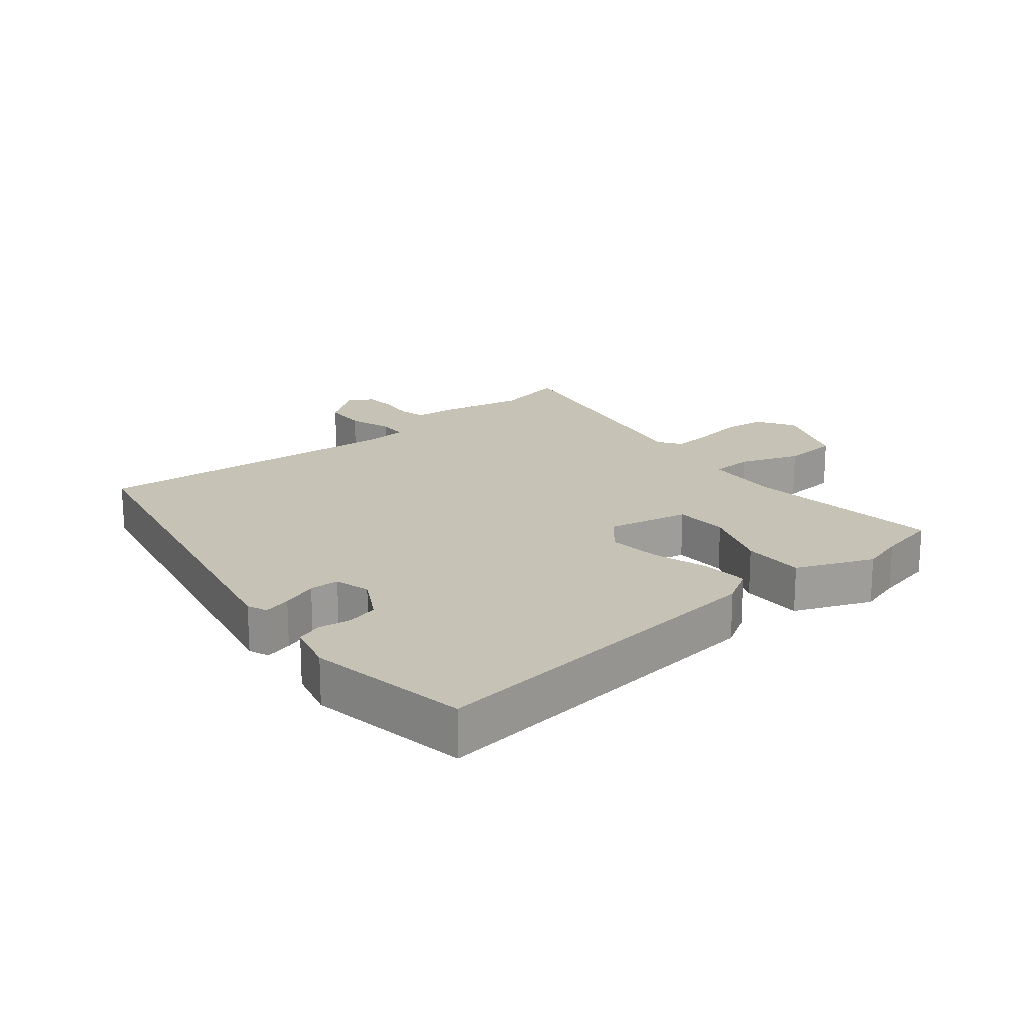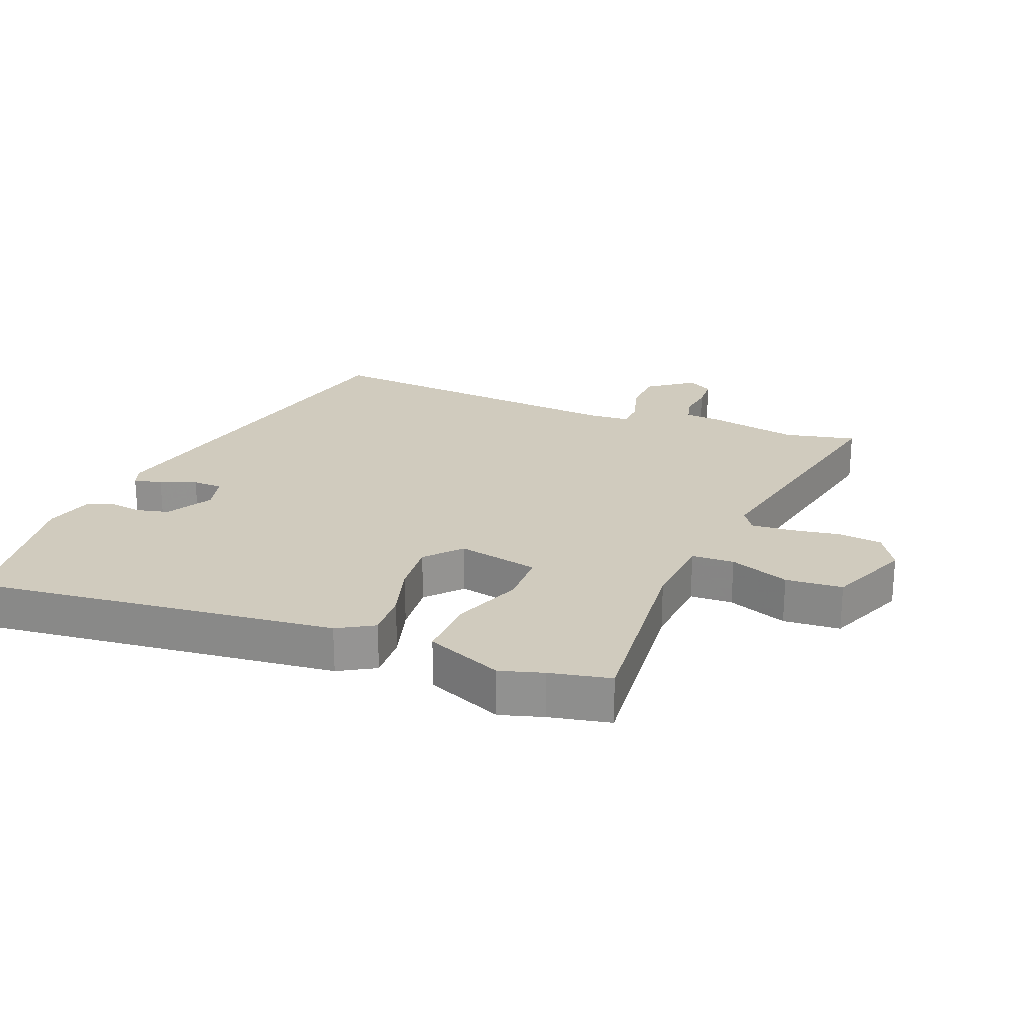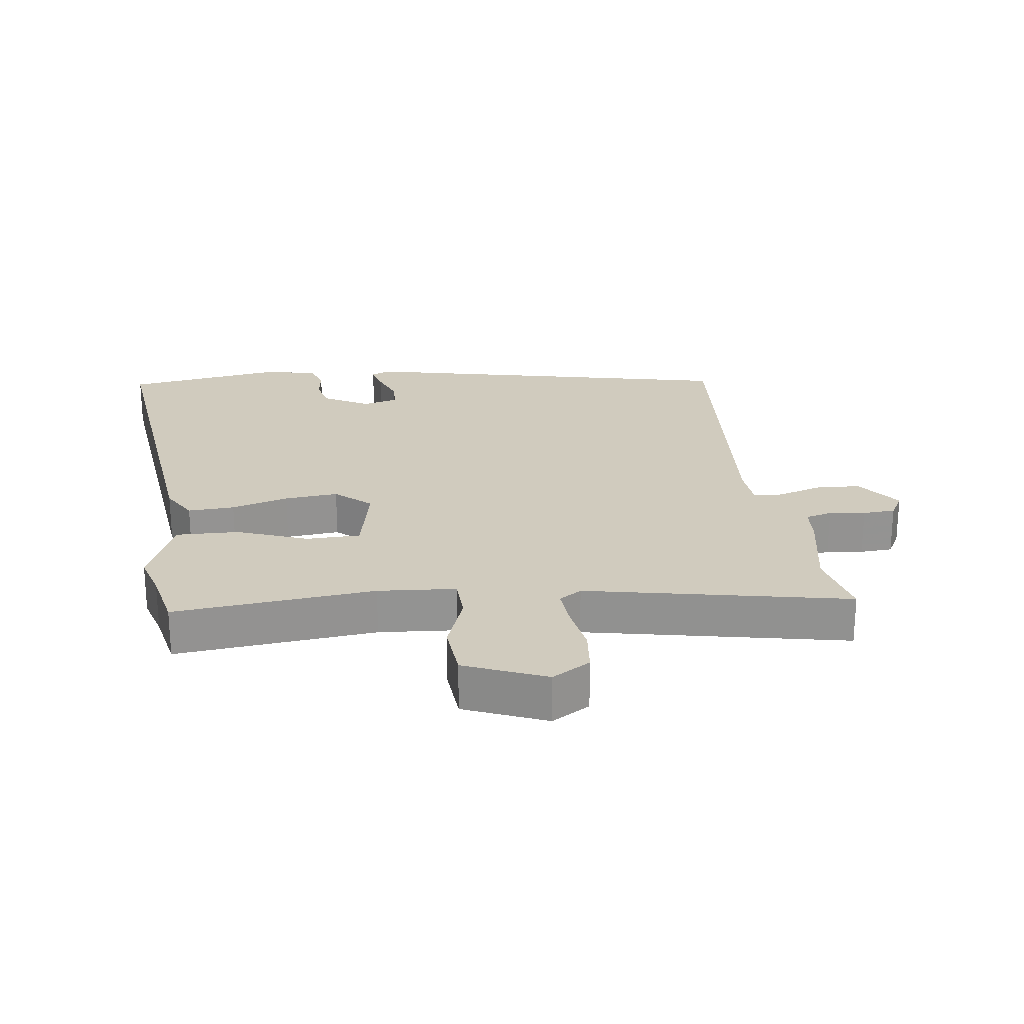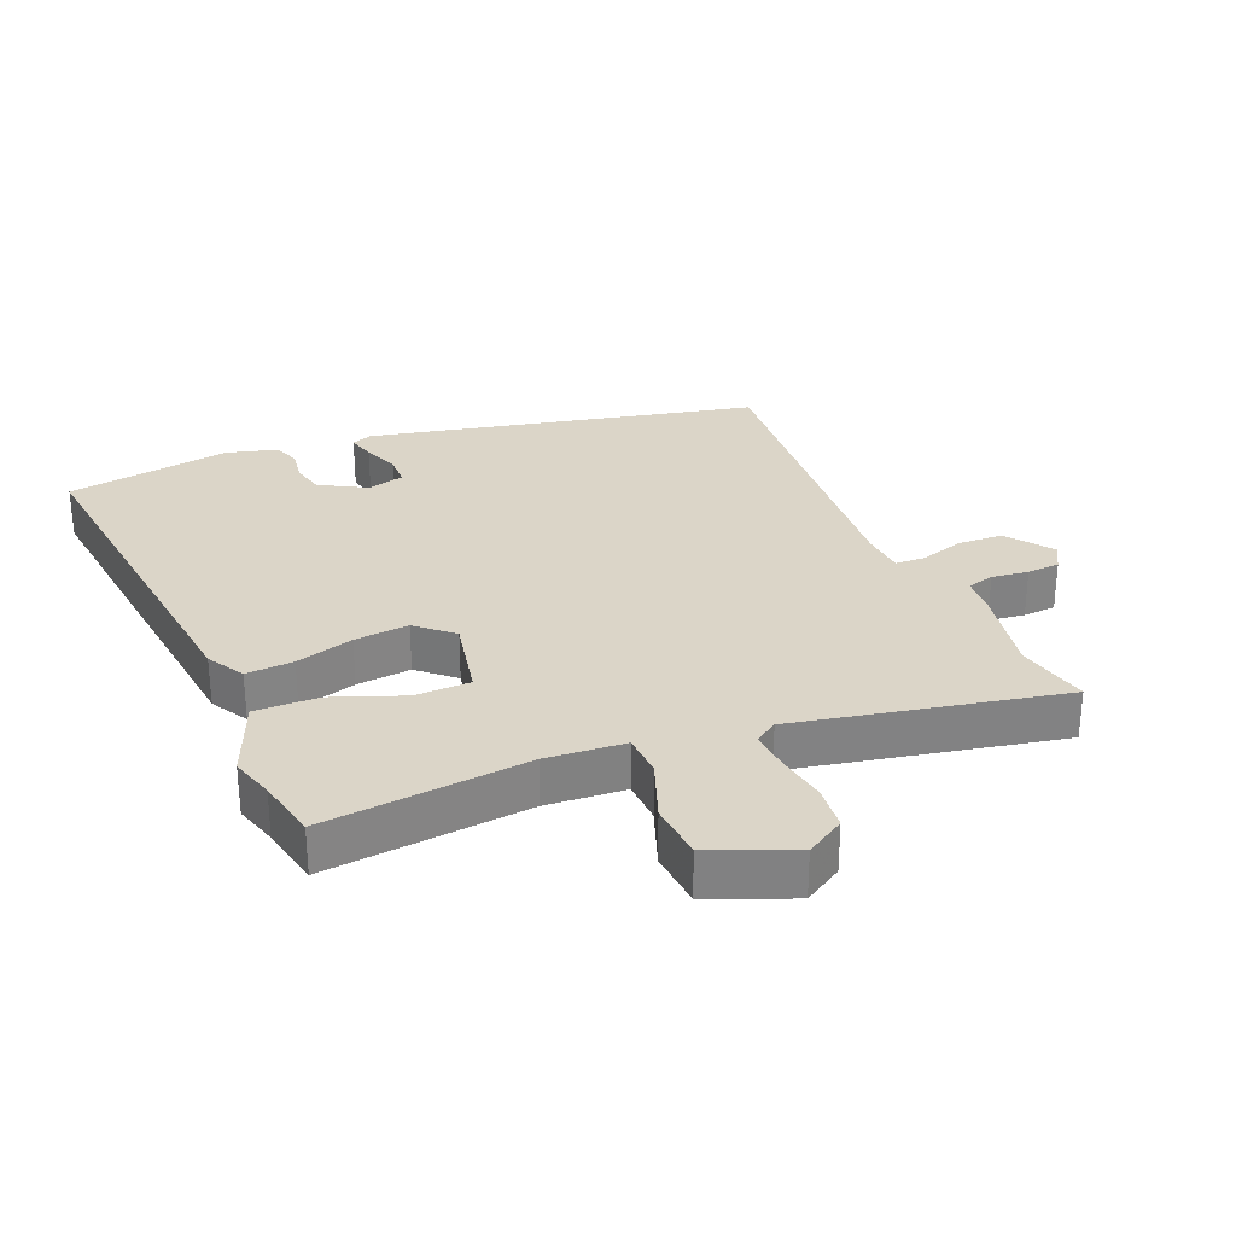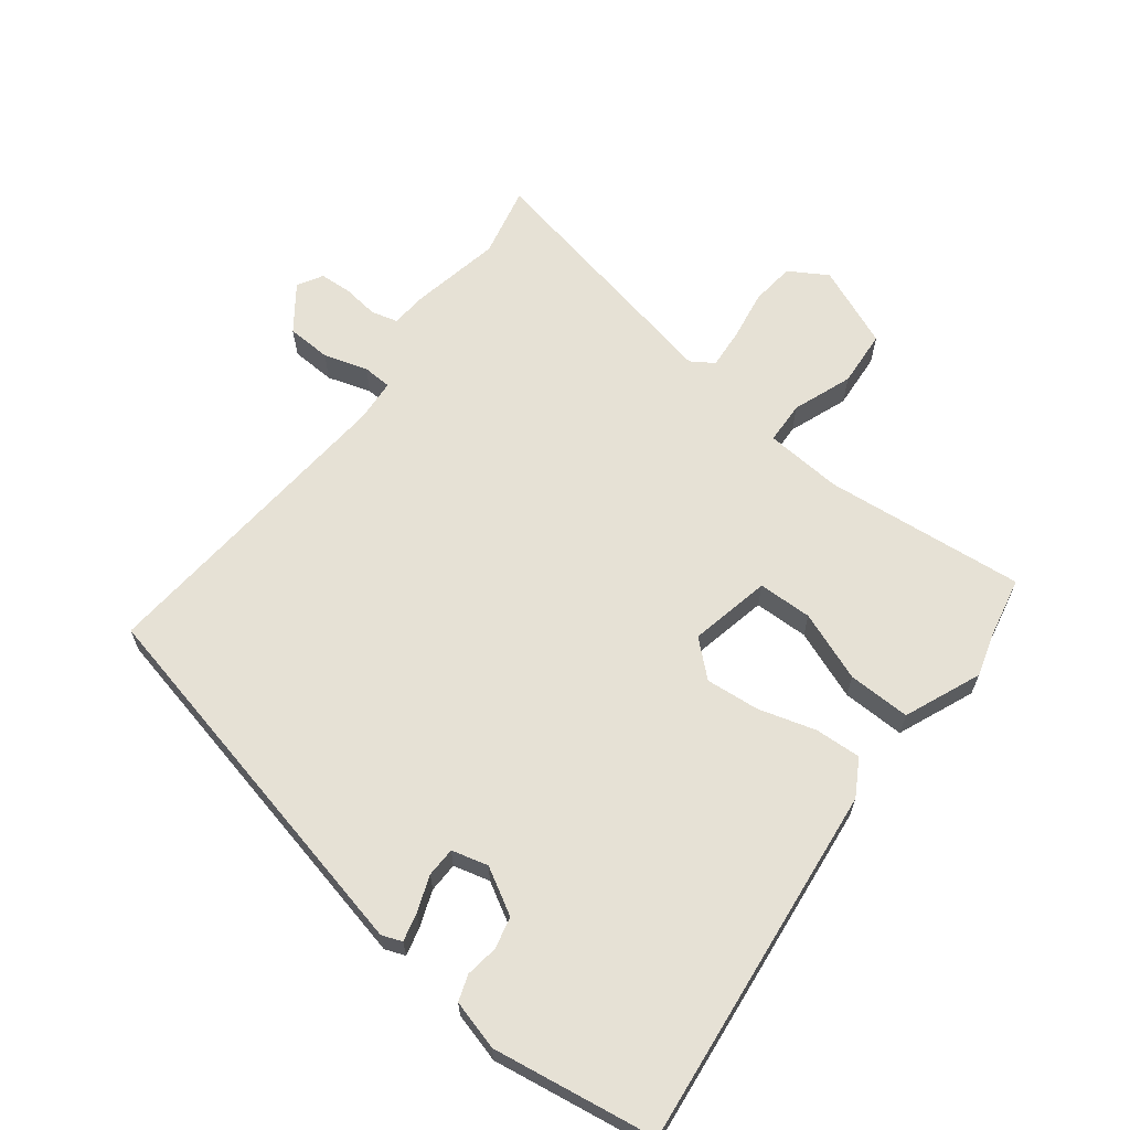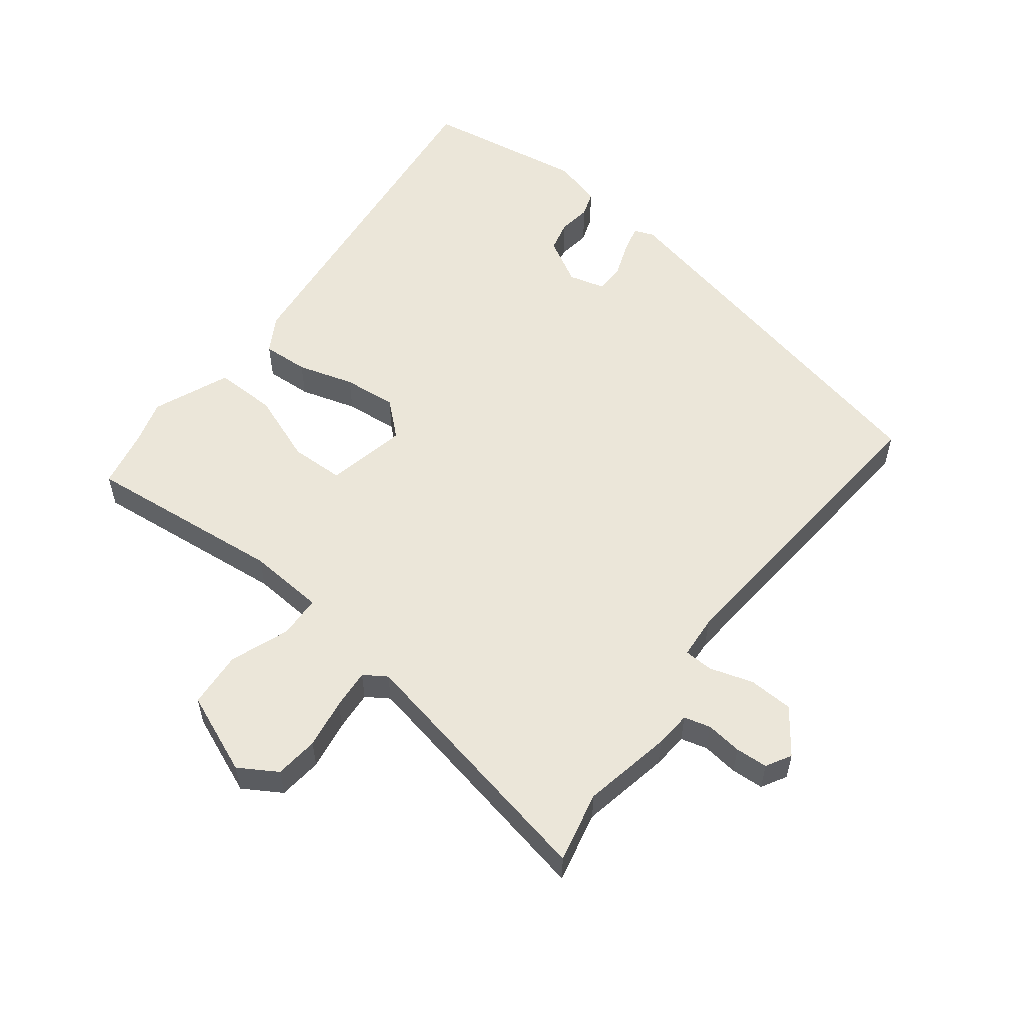
<metadata>
{"format":"obj","ext":"obj","renderer":"f3d","projection":"perspective","resolution":1024,"background":"white","views":[{"elev":18.9,"azim":50.4,"up":"+Y"},{"elev":23.3,"azim":111.9,"up":"+Y"},{"elev":23.6,"azim":172.5,"up":"+Y"},{"elev":29.5,"azim":157.3,"up":"+Y"},{"elev":64.3,"azim":37.8,"up":"+Y"},{"elev":55.4,"azim":-142.3,"up":"+Y"}]}
</metadata>
<code>
v 0.571 0.07 0.492
v 0.506 0.07 -0.071
v 0.473 0.07 -0.127
v 0.401 0.07 -0.123
v 0.313 0.07 -0.097
v 0.23 0.07 -0.089
v 0.176 0.07 -0.137
v 0.202 0.07 -0.263
v 0.286 0.07 -0.265
v 0.394 0.07 -0.224
v 0.491 0.07 -0.222
v 0.54 0.07 -0.341
v 0.52 0.07 -0.408
v 0.5 0.07 -0.502
v 0.189 0.07 -0.47
v 0.069 0.07 -0.479
v 0.066 0.07 -0.545
v 0.1 0.07 -0.637
v 0.093 0.07 -0.725
v -0.033 0.07 -0.777
v -0.092 0.07 -0.741
v -0.099 0.07 -0.673
v -0.086 0.07 -0.595
v -0.081 0.07 -0.533
v -0.116 0.07 -0.51
v -0.521 0.07 -0.592
v -0.496 0.07 -0.481
v -0.523 0.07 -0.341
v -0.527 0.07 -0.285
v -0.568 0.07 -0.274
v -0.624 0.07 -0.281
v -0.674 0.07 -0.278
v -0.696 0.07 -0.239
v -0.645 0.07 -0.17
v -0.576 0.07 -0.167
v -0.508 0.07 -0.188
v -0.463 0.07 -0.186
v -0.458 0.07 -0.119
v -0.496 0.07 0.372
v 0.096 0.07 0.503
v 0.127 0.07 0.491
v 0.116 0.07 0.448
v 0.095 0.07 0.392
v 0.096 0.07 0.346
v 0.152 0.07 0.331
v 0.223 0.07 0.371
v 0.235 0.07 0.42
v 0.228 0.07 0.471
v 0.242 0.07 0.511
v 0.319 0.07 0.532
v 0.571 0 0.492
v 0.506 0 -0.071
v 0.473 0 -0.127
v 0.401 0 -0.123
v 0.313 0 -0.097
v 0.23 0 -0.089
v 0.176 0 -0.137
v 0.202 0 -0.263
v 0.286 0 -0.265
v 0.394 0 -0.224
v 0.491 0 -0.222
v 0.54 0 -0.341
v 0.52 0 -0.408
v 0.5 0 -0.502
v 0.189 0 -0.47
v 0.069 0 -0.479
v 0.066 0 -0.545
v 0.1 0 -0.637
v 0.093 0 -0.725
v -0.033 0 -0.777
v -0.092 0 -0.741
v -0.099 0 -0.673
v -0.086 0 -0.595
v -0.081 0 -0.533
v -0.116 0 -0.51
v -0.521 0 -0.592
v -0.496 0 -0.481
v -0.523 0 -0.341
v -0.527 0 -0.285
v -0.568 0 -0.274
v -0.624 0 -0.281
v -0.674 0 -0.278
v -0.696 0 -0.239
v -0.645 0 -0.17
v -0.576 0 -0.167
v -0.508 0 -0.188
v -0.463 0 -0.186
v -0.458 0 -0.119
v -0.496 0 0.372
v 0.096 0 0.503
v 0.127 0 0.491
v 0.116 0 0.448
v 0.095 0 0.392
v 0.096 0 0.346
v 0.152 0 0.331
v 0.223 0 0.371
v 0.235 0 0.42
v 0.228 0 0.471
v 0.242 0 0.511
v 0.319 0 0.532
f 3 4 5
f 2 3 5
f 1 2 5
f 50 1 5
f 49 50 5
f 48 49 5
f 47 48 5
f 46 47 5 6
f 45 46 6 7
f 44 45 7
f 41 42 43
f 40 41 43
f 39 40 43
f 38 39 43
f 37 38 43 44
f 34 35 36
f 33 34 36
f 32 33 36
f 31 32 36
f 30 31 36
f 29 30 36 37
f 37 44 7
f 29 37 7
f 28 29 7
f 27 28 7
f 21 22 23
f 20 21 23
f 19 20 23
f 18 19 23
f 17 18 23
f 16 17 23 24
f 13 14 15
f 13 15 16
f 12 13 16
f 11 12 16
f 10 11 16
f 9 10 16
f 16 24 25
f 9 16 25
f 8 9 25
f 25 26 27
f 8 25 27
f 7 8 27
f 55 54 53
f 55 53 52
f 55 52 51
f 55 51 100
f 55 100 99
f 55 99 98
f 55 98 97
f 56 55 97 96
f 57 56 96 95
f 57 95 94
f 93 92 91
f 93 91 90
f 93 90 89
f 93 89 88
f 94 93 88 87
f 86 85 84
f 86 84 83
f 86 83 82
f 86 82 81
f 86 81 80
f 87 86 80 79
f 57 94 87
f 57 87 79
f 57 79 78
f 57 78 77
f 73 72 71
f 73 71 70
f 73 70 69
f 73 69 68
f 73 68 67
f 74 73 67 66
f 65 64 63
f 66 65 63
f 66 63 62
f 66 62 61
f 66 61 60
f 66 60 59
f 75 74 66
f 75 66 59
f 75 59 58
f 77 76 75
f 77 75 58
f 77 58 57
f 1 51 52 2
f 2 52 53 3
f 3 53 54 4
f 4 54 55 5
f 5 55 56 6
f 6 56 57 7
f 7 57 58 8
f 8 58 59 9
f 9 59 60 10
f 10 60 61 11
f 11 61 62 12
f 12 62 63 13
f 13 63 64 14
f 14 64 65 15
f 15 65 66 16
f 16 66 67 17
f 17 67 68 18
f 18 68 69 19
f 19 69 70 20
f 20 70 71 21
f 21 71 72 22
f 22 72 73 23
f 23 73 74 24
f 24 74 75 25
f 25 75 76 26
f 26 76 77 27
f 27 77 78 28
f 28 78 79 29
f 29 79 80 30
f 30 80 81 31
f 31 81 82 32
f 32 82 83 33
f 33 83 84 34
f 34 84 85 35
f 35 85 86 36
f 36 86 87 37
f 37 87 88 38
f 38 88 89 39
f 39 89 90 40
f 40 90 91 41
f 41 91 92 42
f 42 92 93 43
f 43 93 94 44
f 44 94 95 45
f 45 95 96 46
f 46 96 97 47
f 47 97 98 48
f 48 98 99 49
f 49 99 100 50
f 50 100 51 1

</code>
